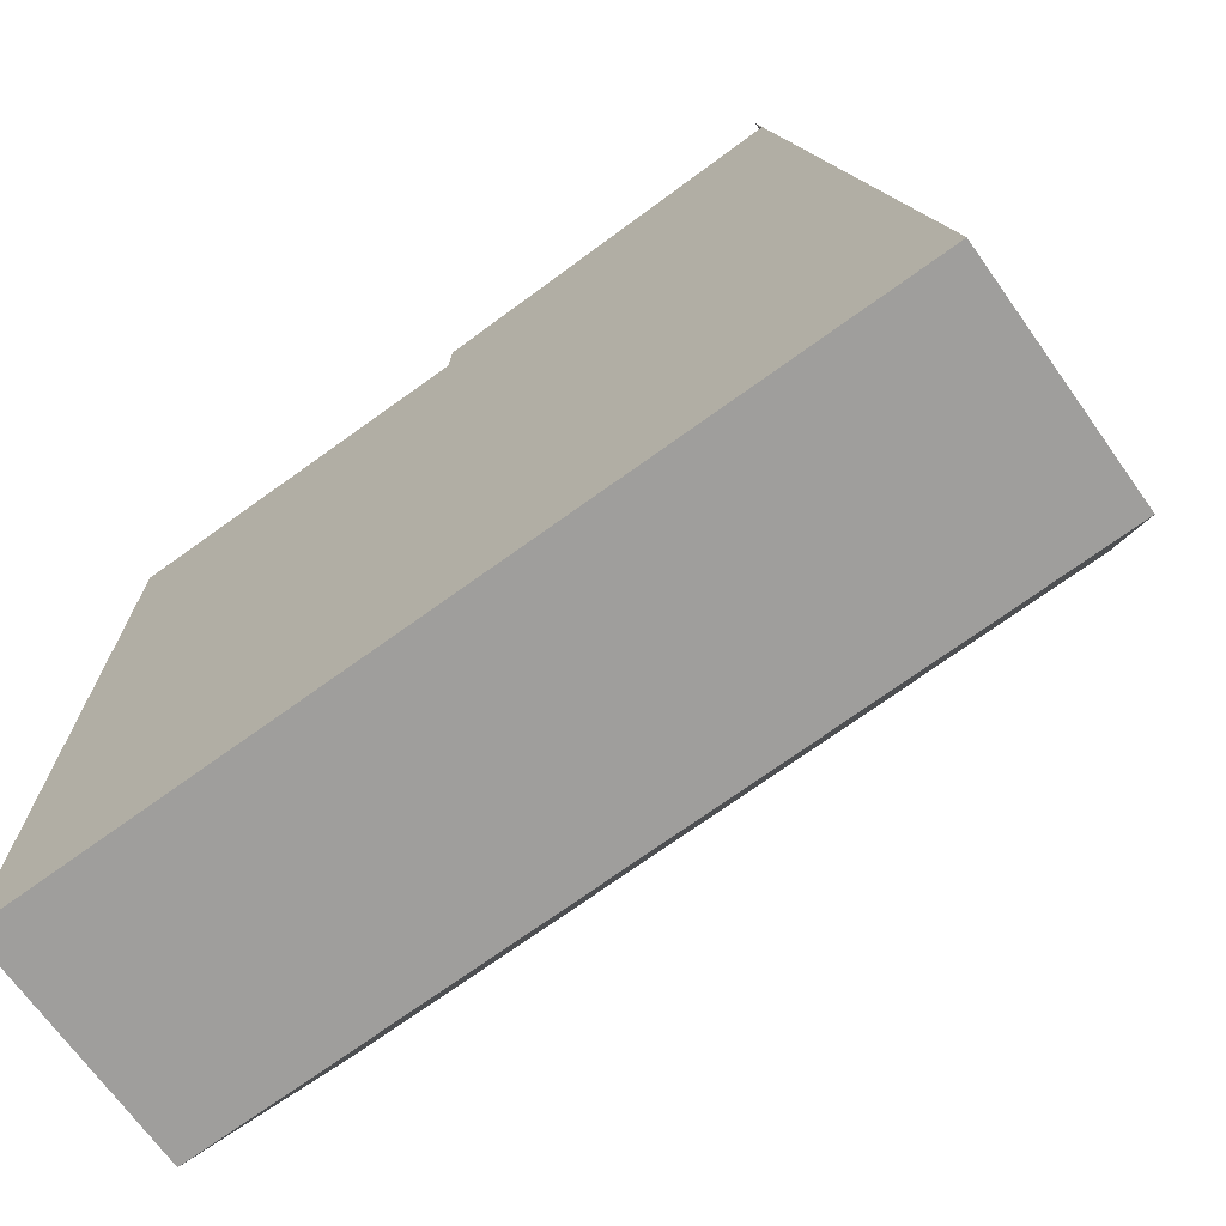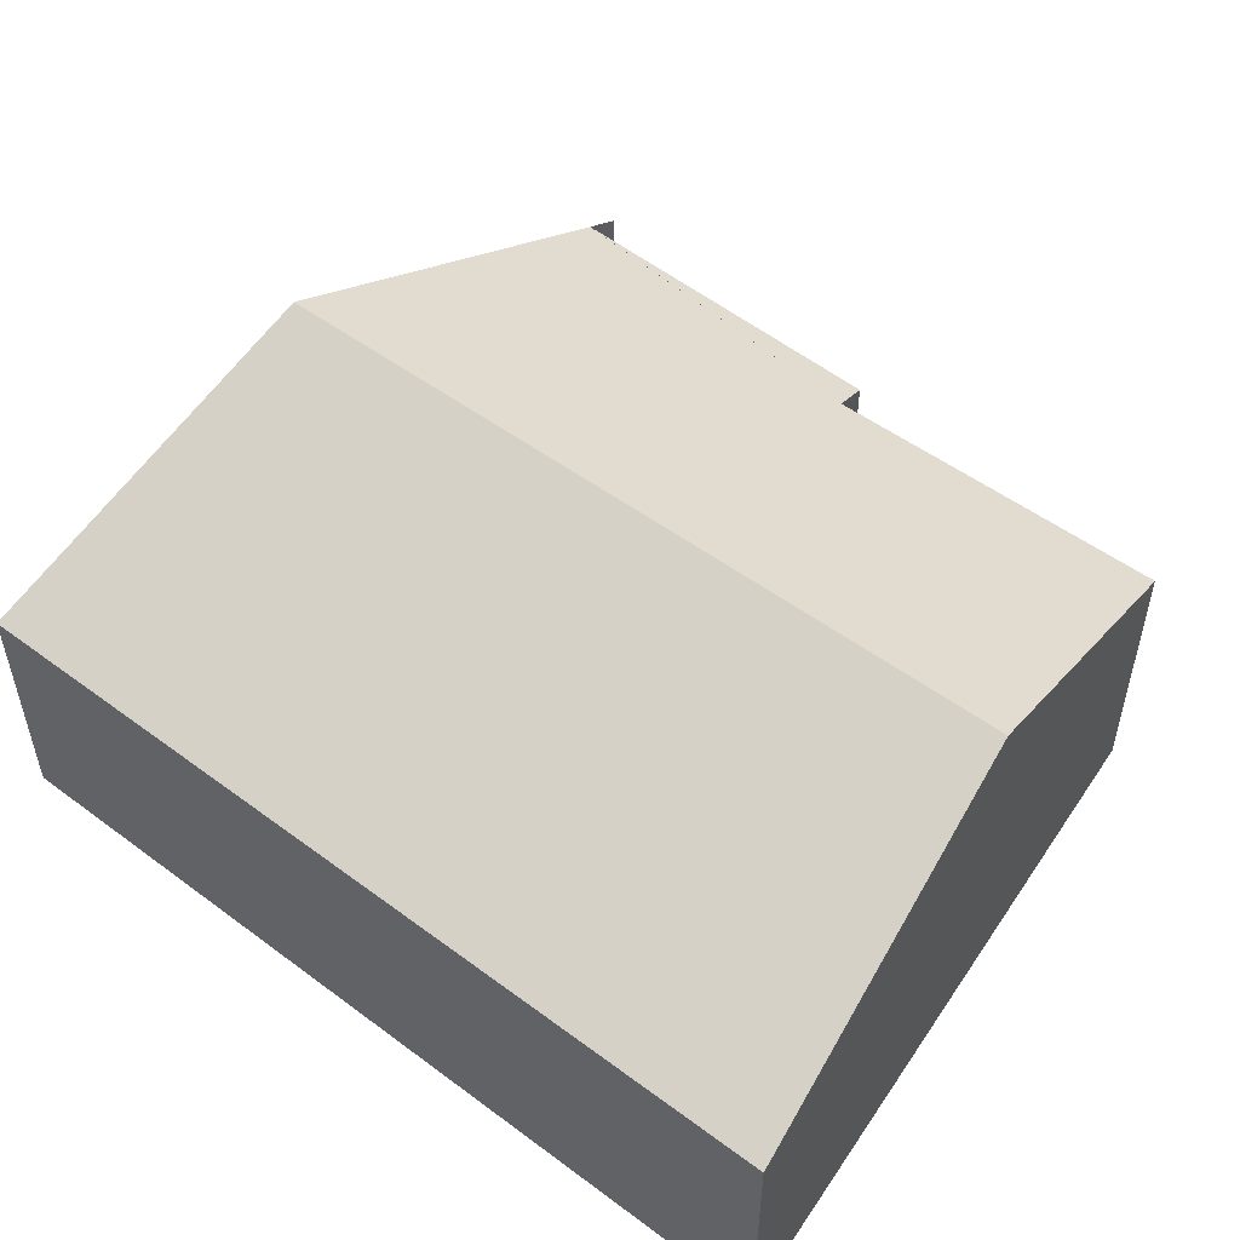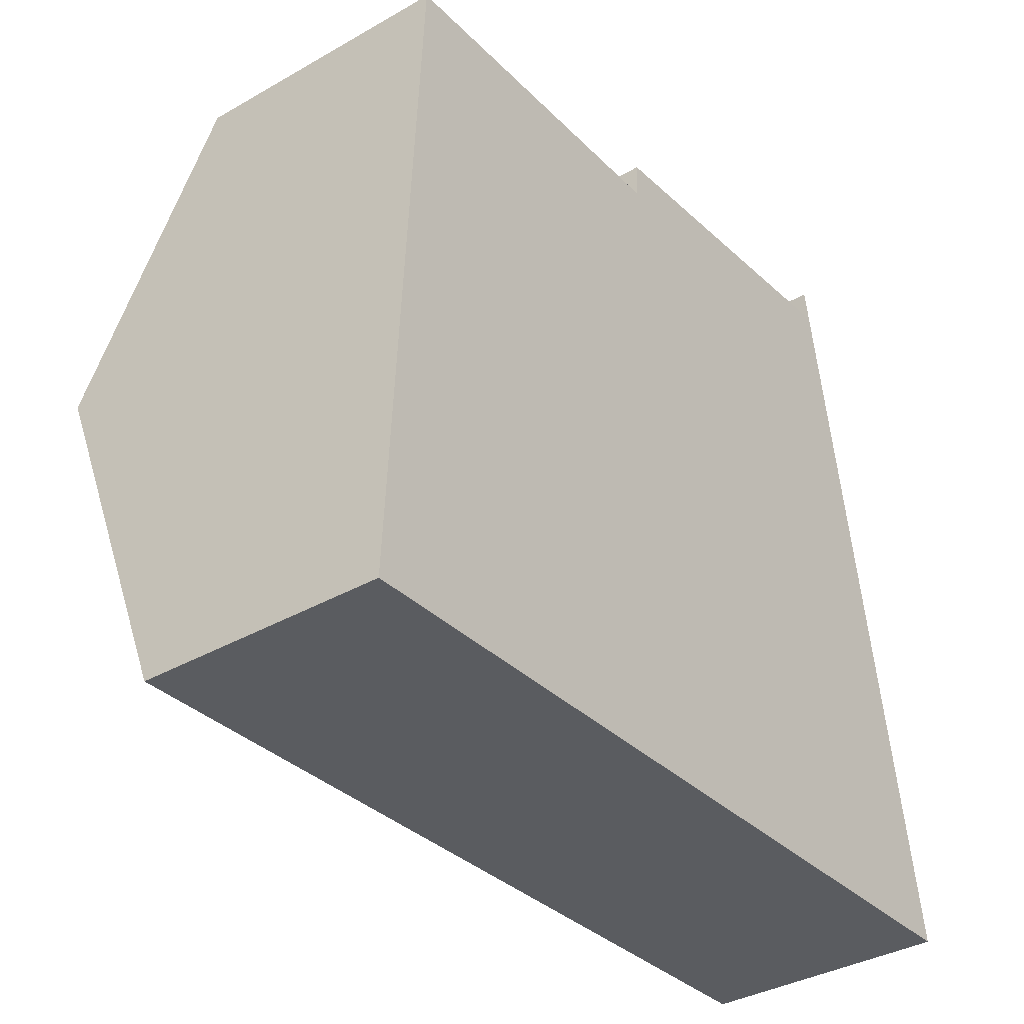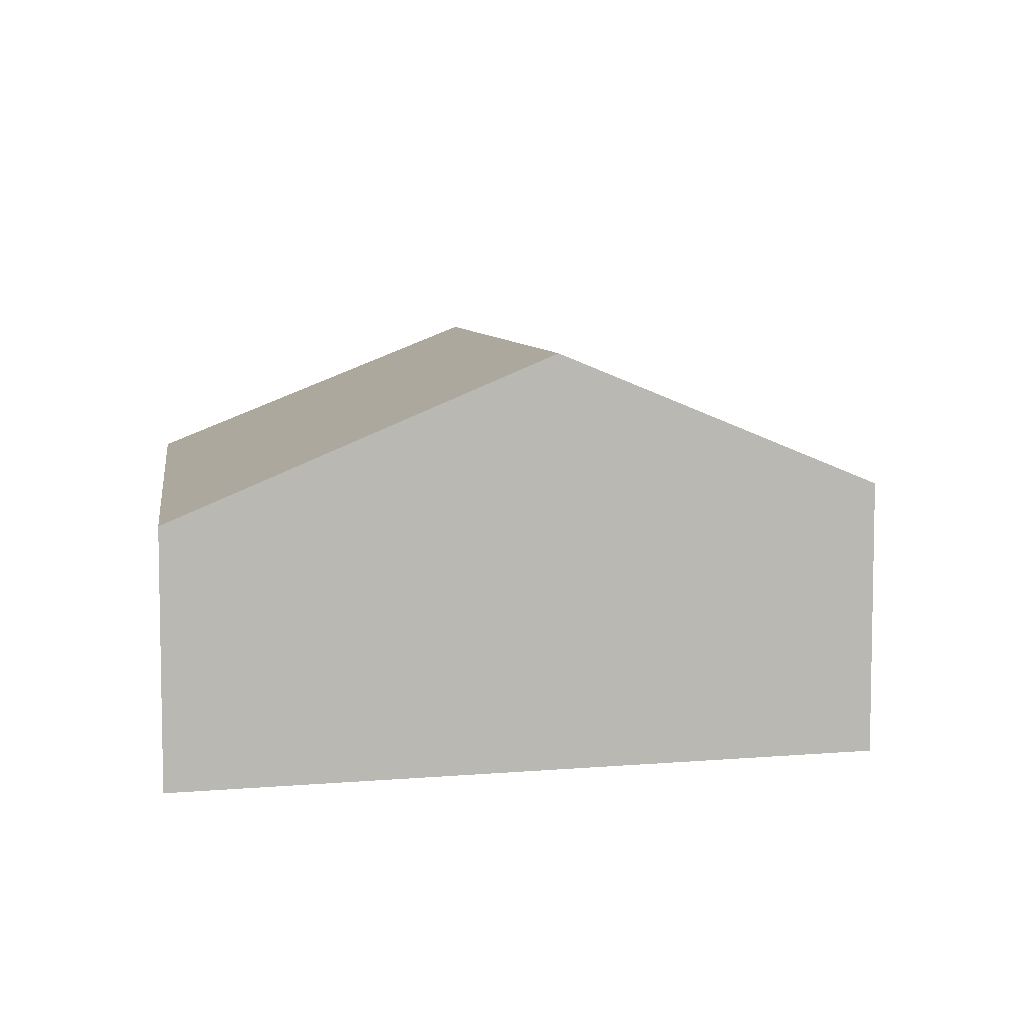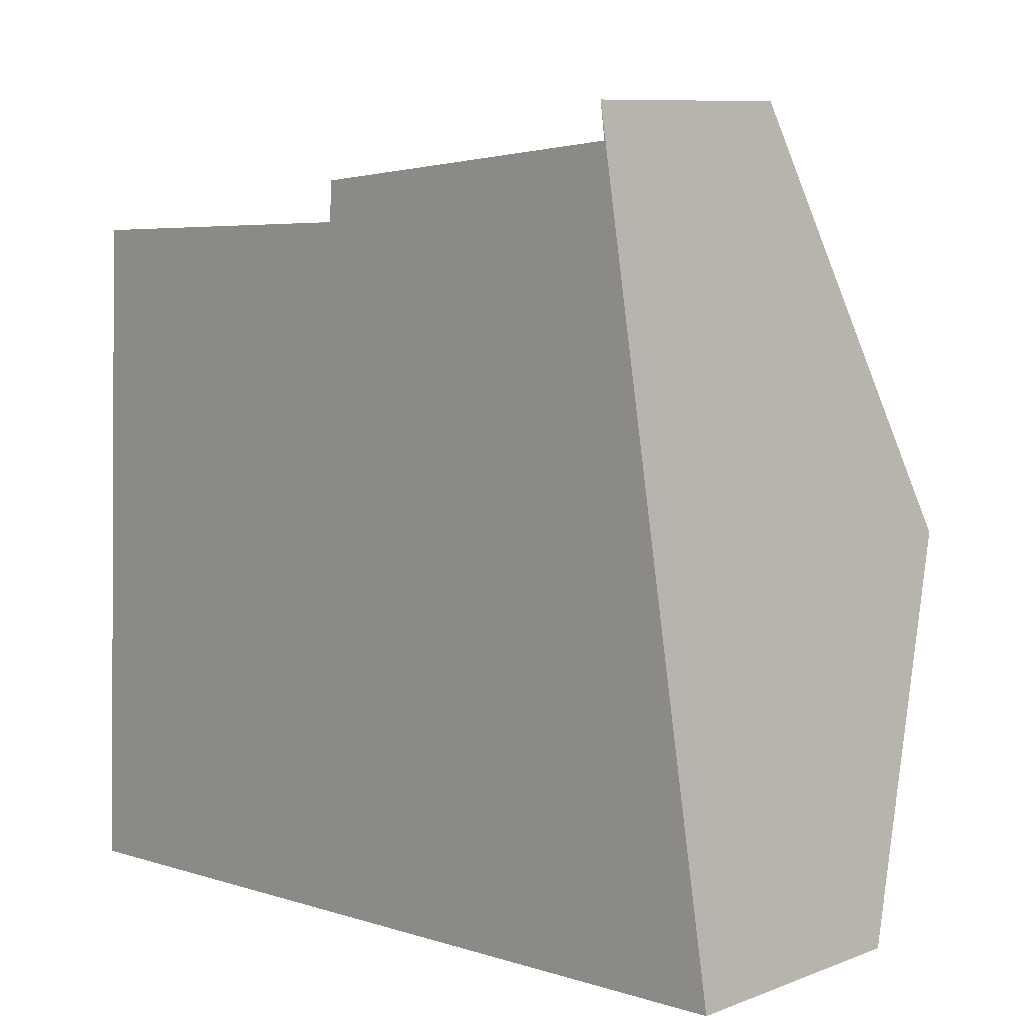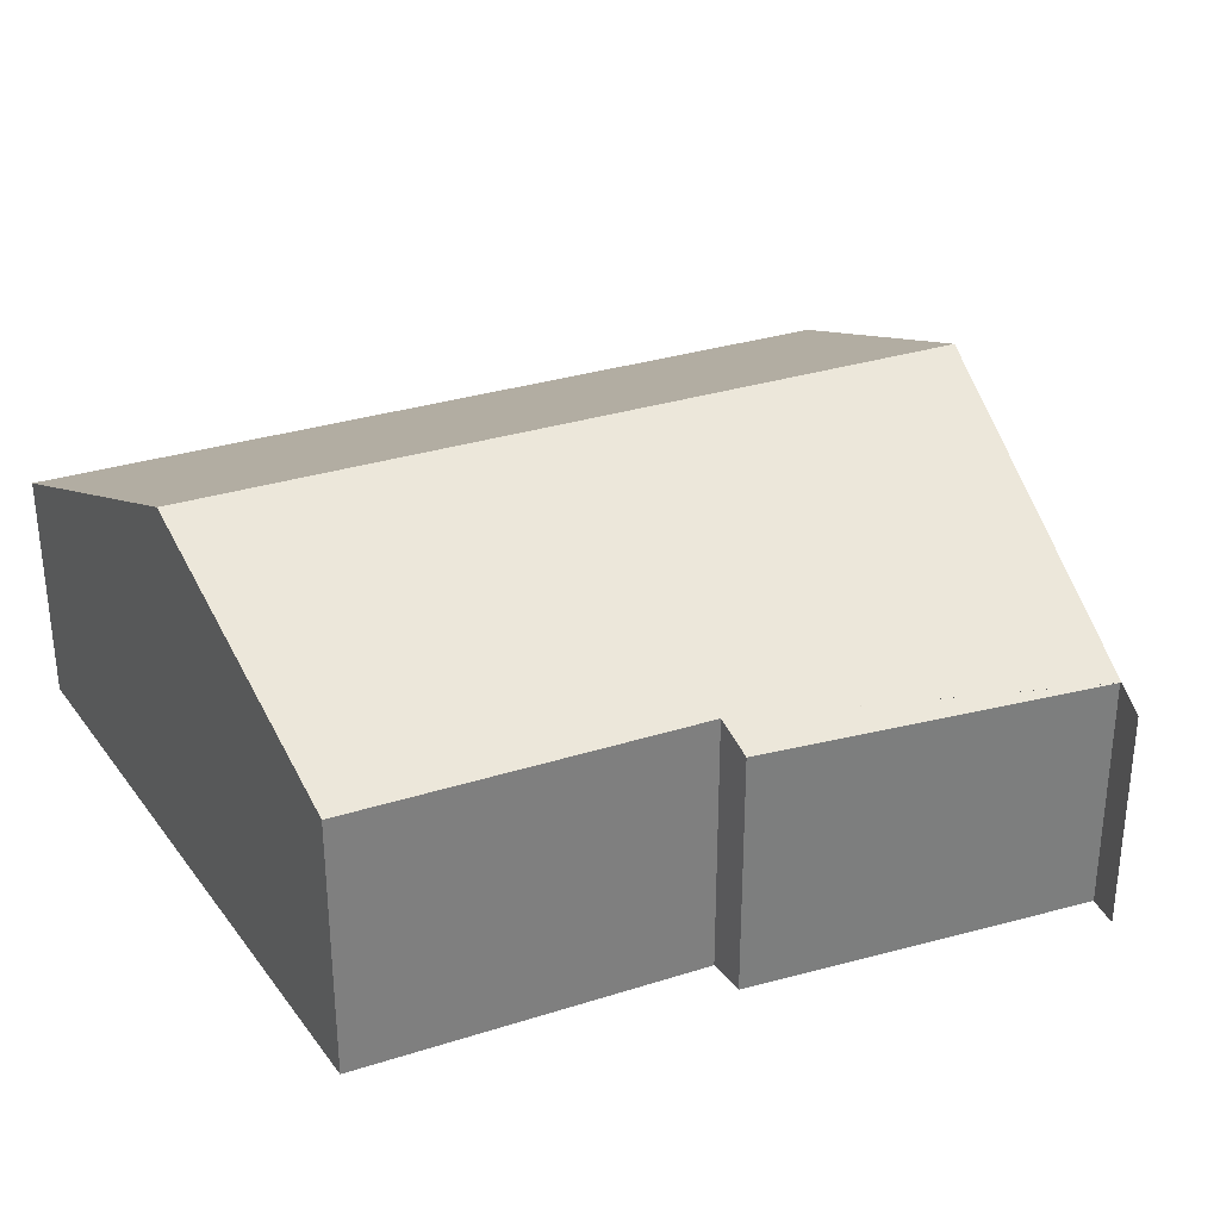
<metadata>
{"format":"obj","ext":"obj","renderer":"f3d","projection":"perspective","resolution":1024,"background":"white","views":[{"elev":-69.1,"azim":35.4,"up":"+Z"},{"elev":51.5,"azim":-144.1,"up":"+Y"},{"elev":-36.7,"azim":-53.4,"up":"+Z"},{"elev":6.7,"azim":-101.4,"up":"+Y"},{"elev":9.2,"azim":45.2,"up":"+Z"},{"elev":31.3,"azim":-27.2,"up":"+Y"}]}
</metadata>
<code>
v  4.021 2.751 7.351
v  4.049 2.583 7.763
v  7.736 2.495 8.17
v  0.197 4.097 3.848
v  7.748 2.494 8.171
v  8.403 4.098 4.27
v  0.367 2.751 7.162
v  0.828 2.534 0.042
v  9.043 2.534 0.464
v  0 2.534 1.552e-16
v  4.049 -4.753e-16 7.763
v  7.733 2.495 8.169
v  7.736 -5.003e-16 8.17
v  0.367 -4.385e-16 7.162
v  4.021 -4.501e-16 7.351
v  7.688 2.349 8.525
v  7.736 2.494 8.17
v  7.688 -5.22e-16 8.525
v  0 0 0
v  0.197 -2.356e-16 3.848
v  7.748 -5.003e-16 8.171
v  8.403 -2.615e-16 4.27
v  9.043 -2.841e-17 0.464
v  0.828 -2.572e-18 0.042
g defaultobject
f 1 2 3
f 4 5 6
f 5 4 1
f 1 4 7
f 8 6 9
f 6 8 4
f 4 8 10
f 11 12 2
f 12 11 13
f 14 1 7
f 1 14 15
f 13 16 17
f 16 13 18
f 19 4 10
f 4 19 20
f 4 20 7
f 7 20 14
f 15 2 1
f 2 15 11
f 18 5 16
f 5 18 6
f 6 18 21
f 6 21 22
f 6 22 9
f 9 22 23
f 23 8 9
f 8 23 24
f 8 24 10
f 10 24 19
f 24 20 19
f 20 24 23
f 20 23 14
f 14 23 15
f 15 23 22
f 15 22 11
f 11 22 13
f 13 22 21
f 13 21 18

</code>
